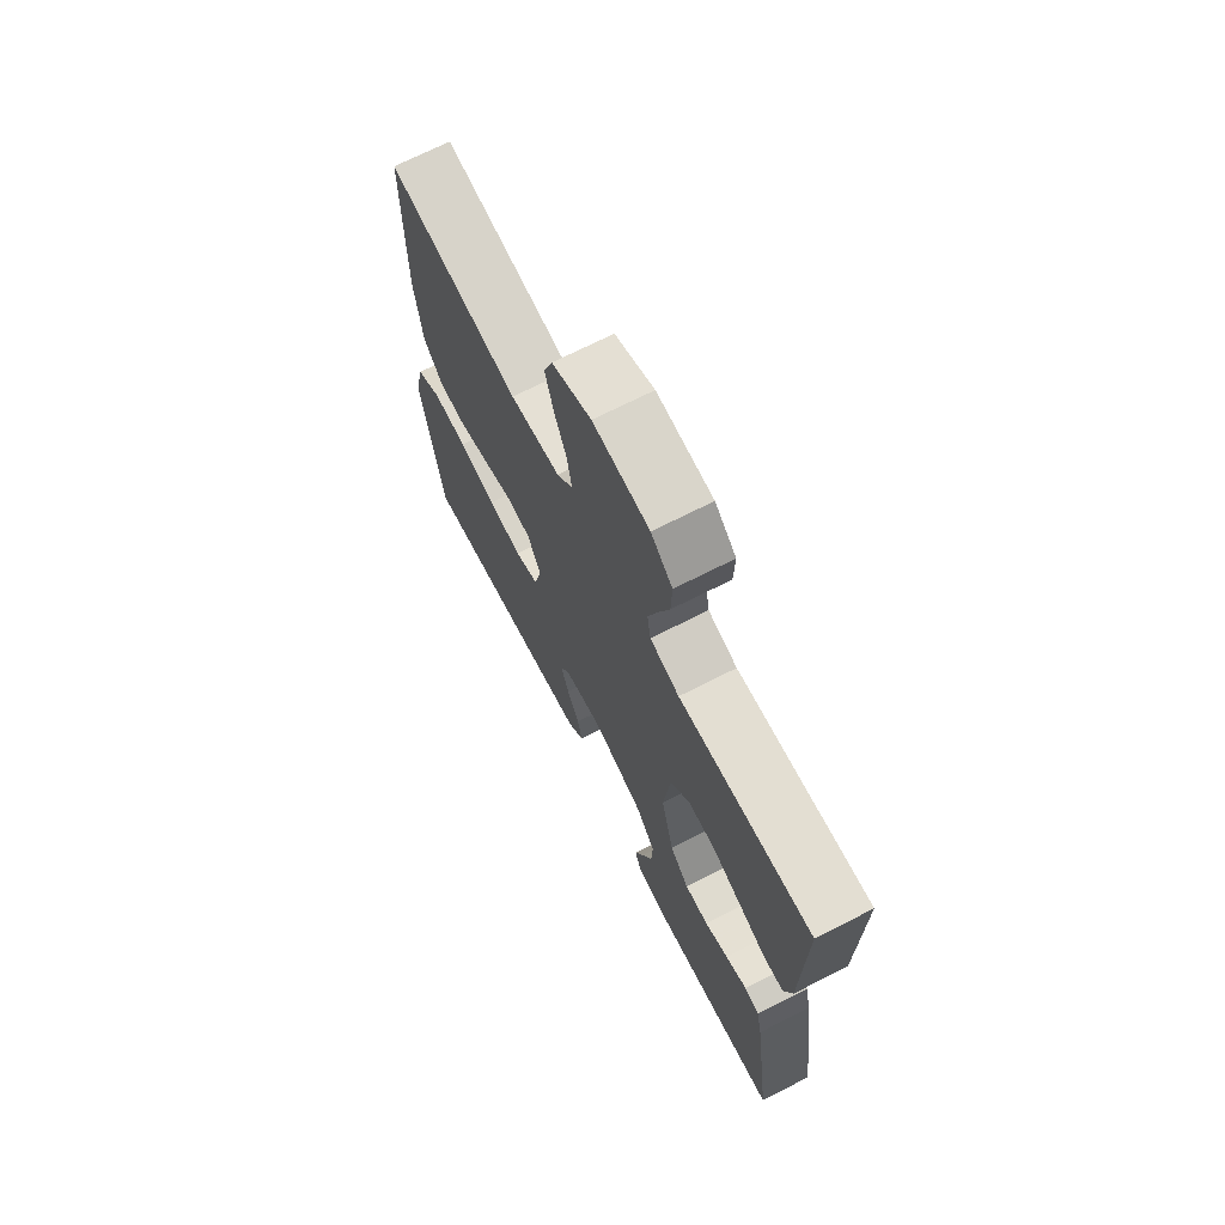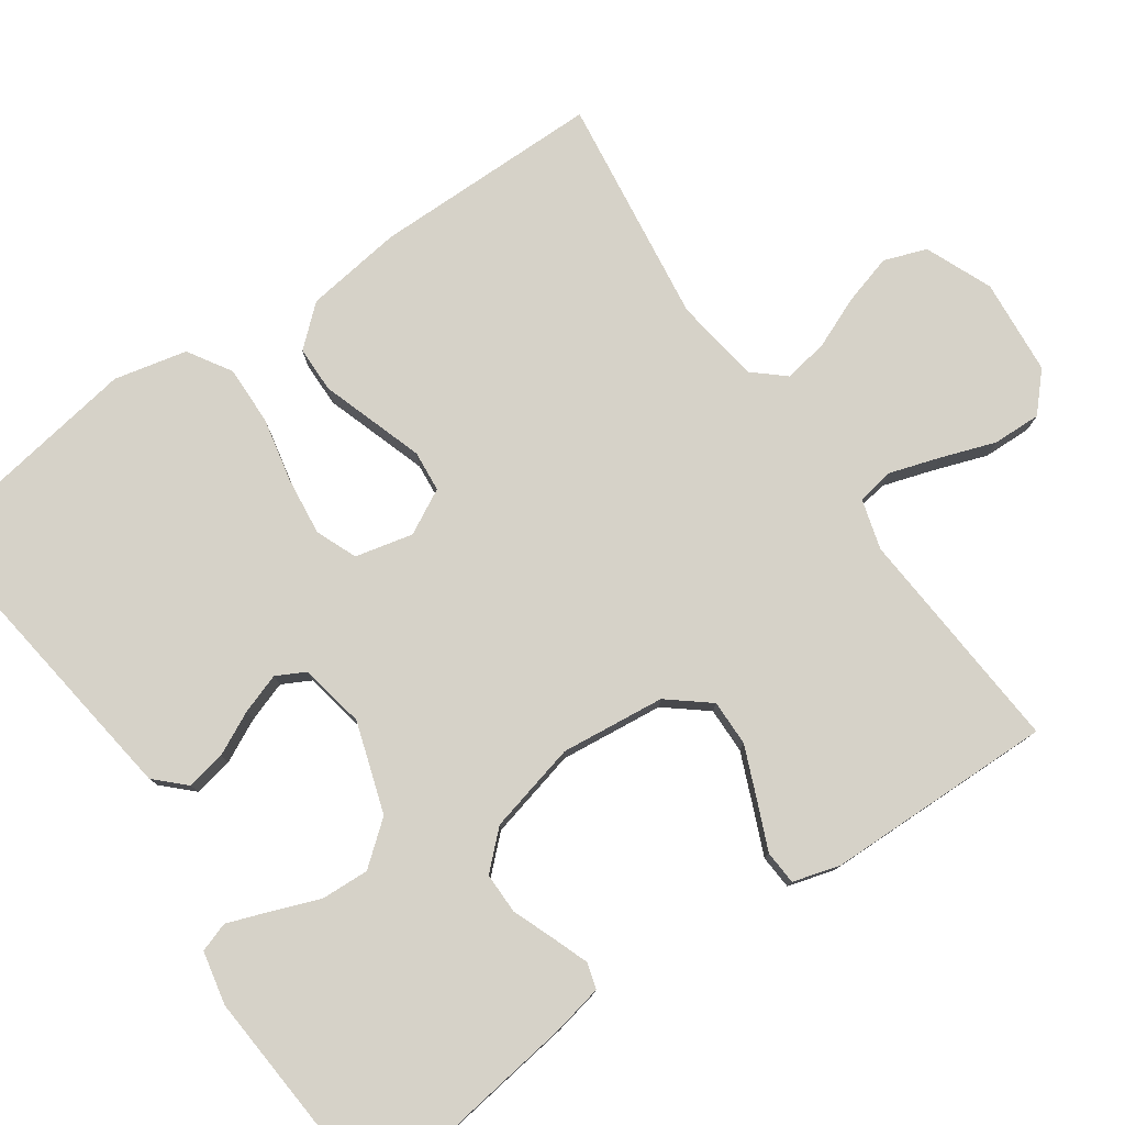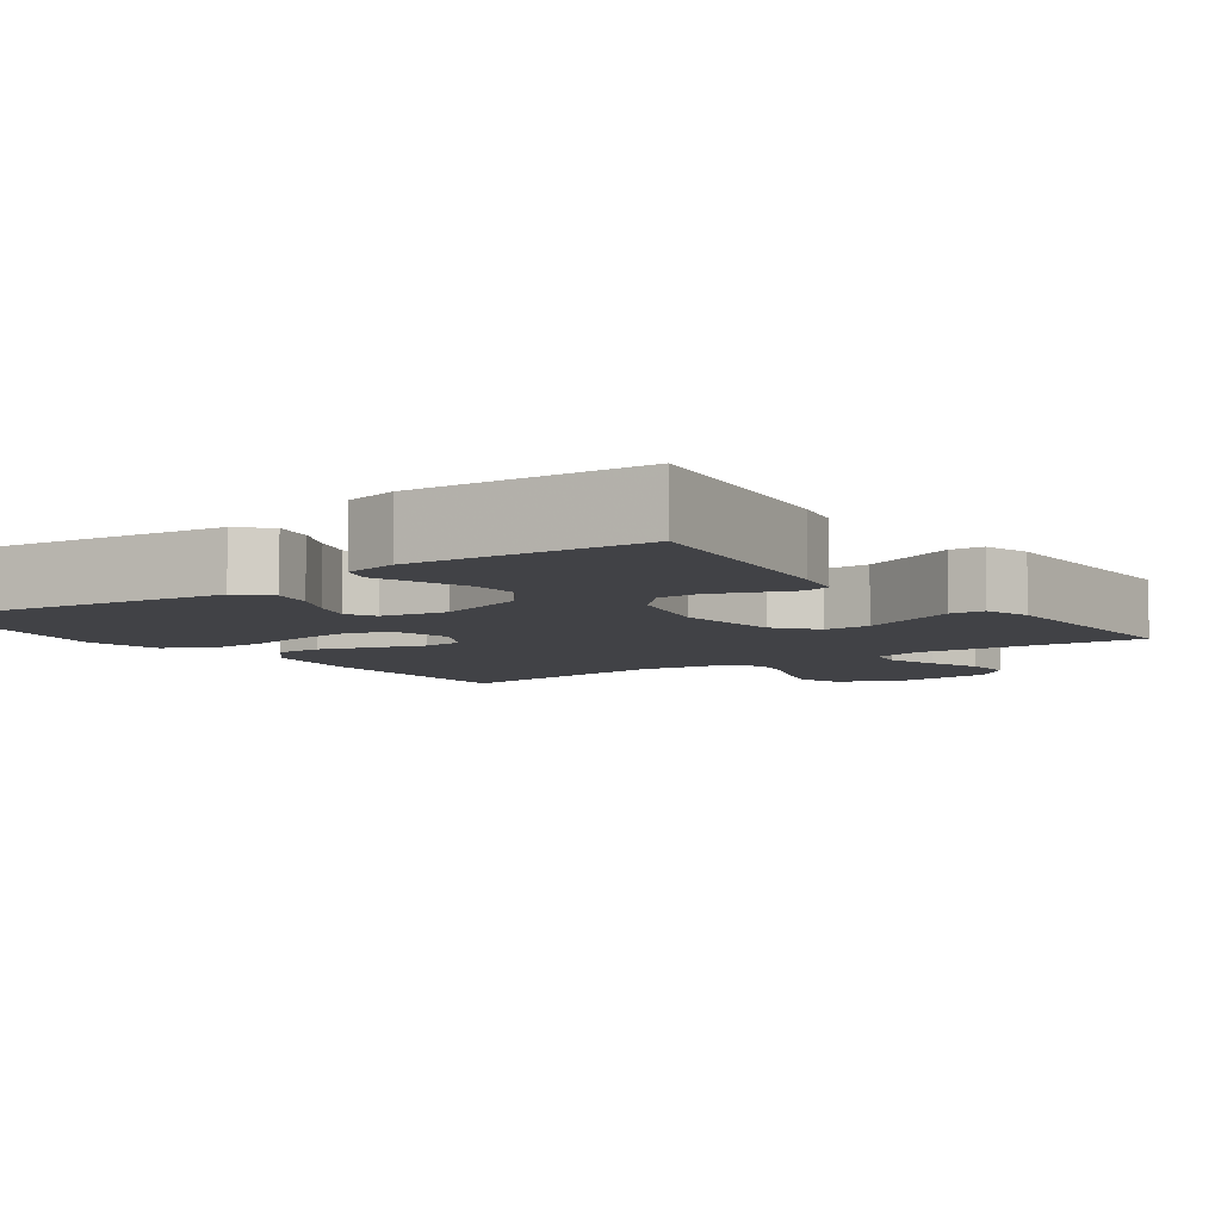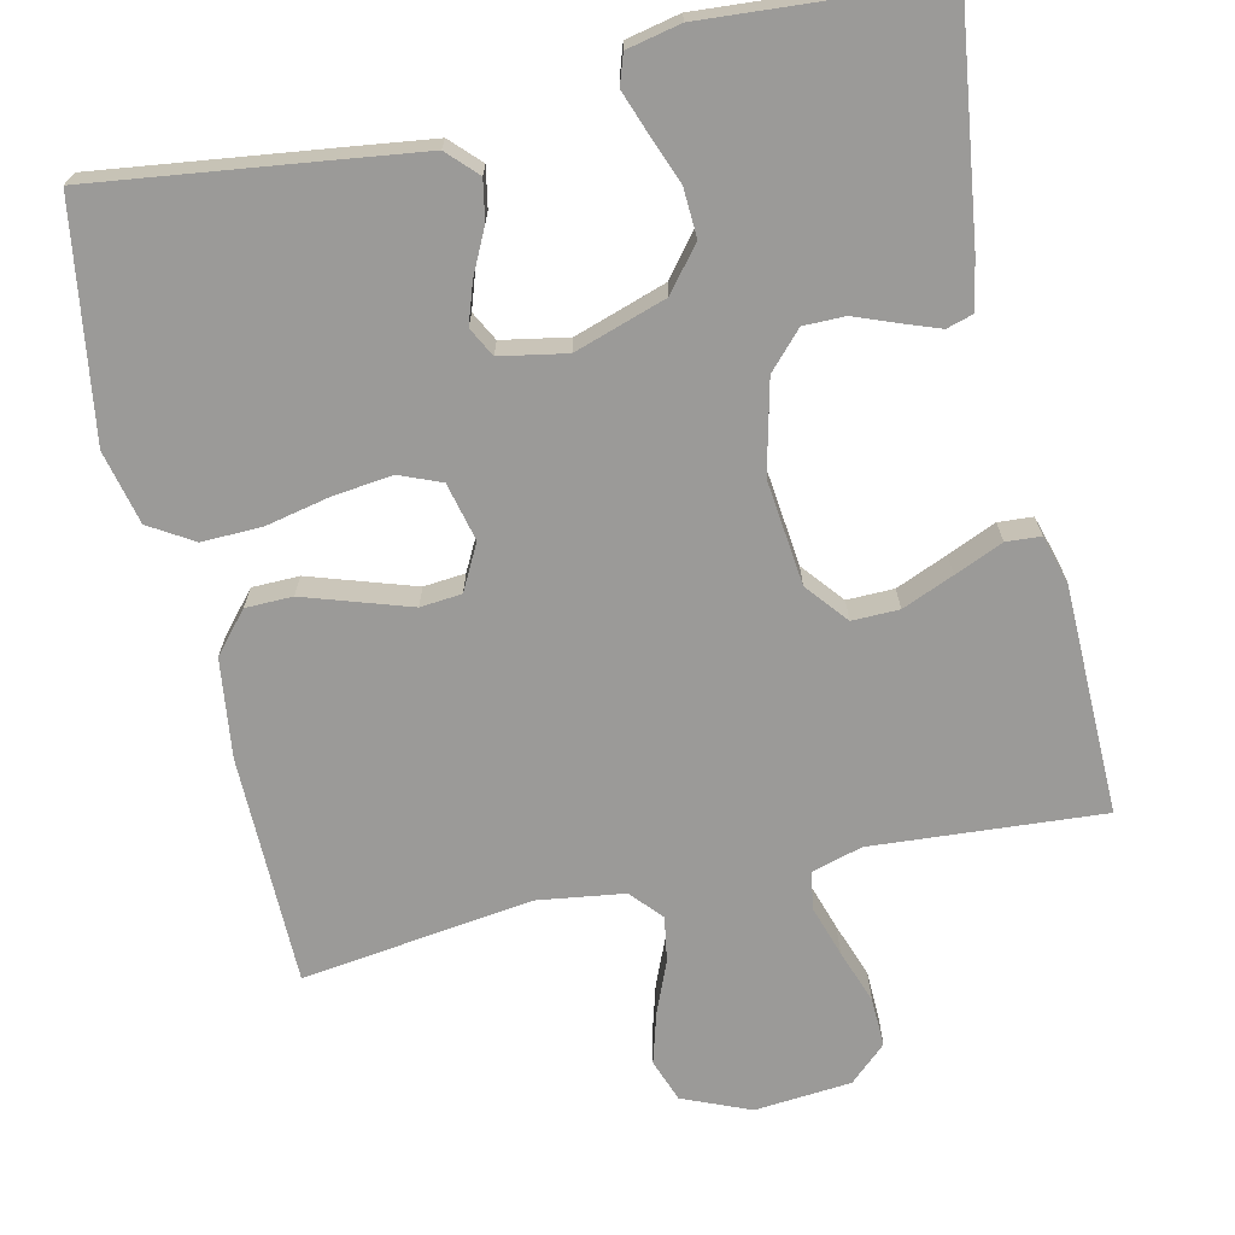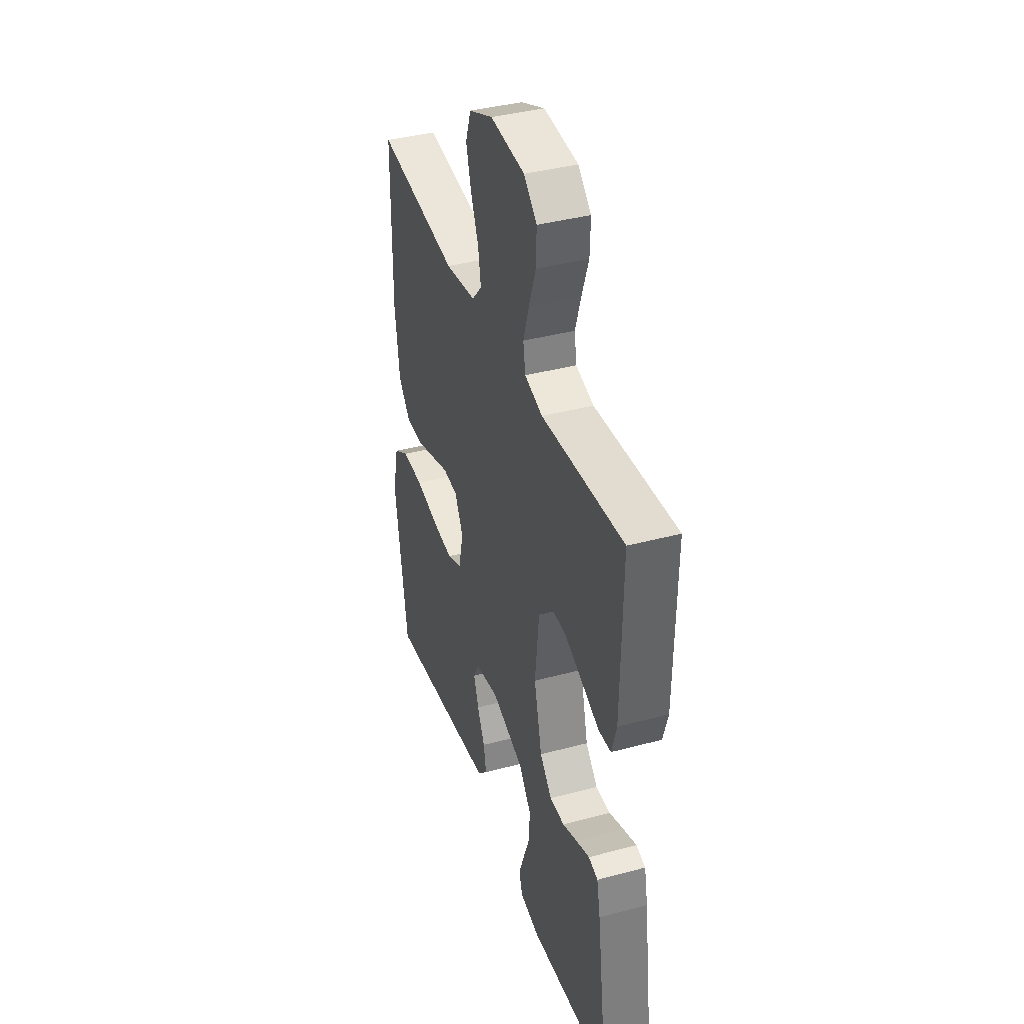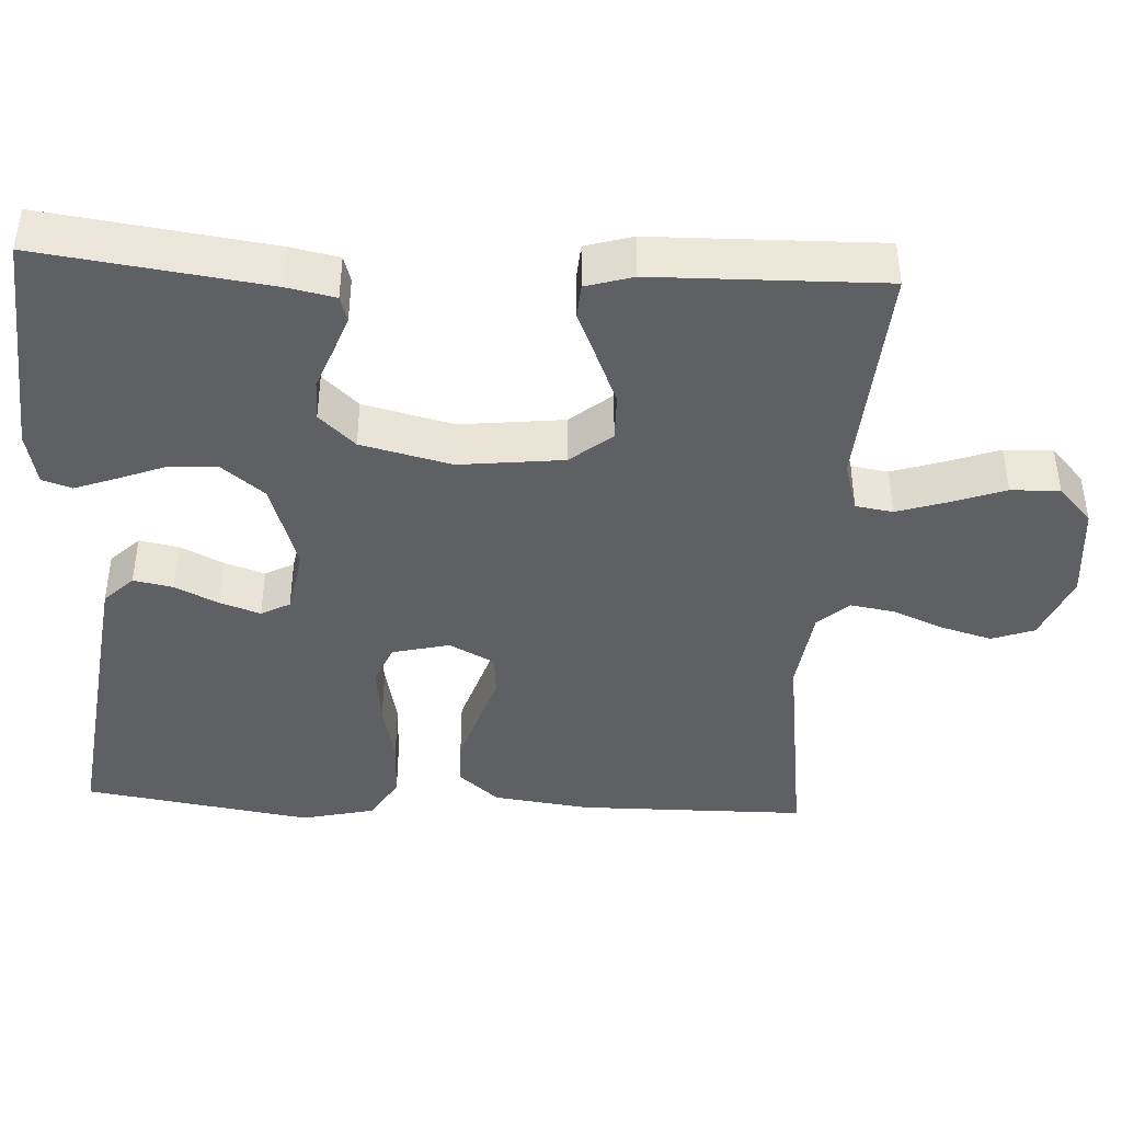
<metadata>
{"format":"obj","ext":"obj","renderer":"f3d","projection":"perspective","resolution":1024,"background":"white","views":[{"elev":70.4,"azim":-117.0,"up":"+Z"},{"elev":78.4,"azim":-124.9,"up":"+Y"},{"elev":-6.7,"azim":-144.3,"up":"+Y"},{"elev":-69.3,"azim":-167.2,"up":"+Y"},{"elev":39.0,"azim":-108.6,"up":"+Z"},{"elev":-42.4,"azim":-92.9,"up":"+Y"}]}
</metadata>
<code>
v 0.5 0.07 -0.5
v 0.2 0.07 -0.461
v 0.087 0.07 -0.446
v 0.05 0.07 -0.408
v 0.06 0.07 -0.356
v 0.088 0.07 -0.299
v 0.106 0.07 -0.246
v 0.086 0.07 -0.208
v 0 0.07 -0.192
v -0.119 0.07 -0.231
v -0.164 0.07 -0.287
v -0.161 0.07 -0.35
v -0.137 0.07 -0.413
v -0.117 0.07 -0.468
v -0.13 0.07 -0.507
v -0.2 0.07 -0.522
v -0.5 0.07 -0.5
v -0.459 0.07 -0.2
v -0.446 0.07 -0.137
v -0.412 0.07 -0.127
v -0.363 0.07 -0.145
v -0.309 0.07 -0.166
v -0.255 0.07 -0.166
v -0.211 0.07 -0.119
v -0.182 0.07 0
v -0.197 0.07 0.137
v -0.241 0.07 0.191
v -0.302 0.07 0.19
v -0.369 0.07 0.162
v -0.432 0.07 0.135
v -0.477 0.07 0.138
v -0.495 0.07 0.2
v -0.5 0.07 0.5
v -0.2 0.07 0.478
v -0.134 0.07 0.497
v -0.126 0.07 0.546
v -0.147 0.07 0.612
v -0.172 0.07 0.683
v -0.174 0.07 0.747
v -0.126 0.07 0.791
v 0 0.07 0.802
v 0.088 0.07 0.765
v 0.108 0.07 0.709
v 0.089 0.07 0.643
v 0.061 0.07 0.576
v 0.051 0.07 0.517
v 0.087 0.07 0.476
v 0.2 0.07 0.46
v 0.5 0.07 0.5
v 0.502 0.07 0.2
v 0.485 0.07 0.072
v 0.44 0.07 0.02
v 0.379 0.07 0.019
v 0.309 0.07 0.042
v 0.242 0.07 0.064
v 0.188 0.07 0.059
v 0.157 0.07 0
v 0.175 0.07 -0.076
v 0.229 0.07 -0.098
v 0.306 0.07 -0.089
v 0.39 0.07 -0.071
v 0.468 0.07 -0.069
v 0.525 0.07 -0.104
v 0.547 0.07 -0.2
v 0.5 0 -0.5
v 0.2 0 -0.461
v 0.087 0 -0.446
v 0.05 0 -0.408
v 0.06 0 -0.356
v 0.088 0 -0.299
v 0.106 0 -0.246
v 0.086 0 -0.208
v 0 0 -0.192
v -0.119 0 -0.231
v -0.164 0 -0.287
v -0.161 0 -0.35
v -0.137 0 -0.413
v -0.117 0 -0.468
v -0.13 0 -0.507
v -0.2 0 -0.522
v -0.5 0 -0.5
v -0.459 0 -0.2
v -0.446 0 -0.137
v -0.412 0 -0.127
v -0.363 0 -0.145
v -0.309 0 -0.166
v -0.255 0 -0.166
v -0.211 0 -0.119
v -0.182 0 0
v -0.197 0 0.137
v -0.241 0 0.191
v -0.302 0 0.19
v -0.369 0 0.162
v -0.432 0 0.135
v -0.477 0 0.138
v -0.495 0 0.2
v -0.5 0 0.5
v -0.2 0 0.478
v -0.134 0 0.497
v -0.126 0 0.546
v -0.147 0 0.612
v -0.172 0 0.683
v -0.174 0 0.747
v -0.126 0 0.791
v 0 0 0.802
v 0.088 0 0.765
v 0.108 0 0.709
v 0.089 0 0.643
v 0.061 0 0.576
v 0.051 0 0.517
v 0.087 0 0.476
v 0.2 0 0.46
v 0.5 0 0.5
v 0.502 0 0.2
v 0.485 0 0.072
v 0.44 0 0.02
v 0.379 0 0.019
v 0.309 0 0.042
v 0.242 0 0.064
v 0.188 0 0.059
v 0.157 0 0
v 0.175 0 -0.076
v 0.229 0 -0.098
v 0.306 0 -0.089
v 0.39 0 -0.071
v 0.468 0 -0.069
v 0.525 0 -0.104
v 0.547 0 -0.2
f 4 5 6
f 3 4 6
f 2 3 6
f 1 2 6
f 64 1 6
f 63 64 6
f 62 63 6
f 61 62 6
f 60 61 6
f 59 60 6 7
f 58 59 7 8
f 57 58 8 9
f 56 57 9 10
f 52 53 54
f 51 52 54
f 50 51 54
f 49 50 54
f 48 49 54
f 47 48 54 55
f 46 47 55 56
f 43 44 45
f 42 43 45
f 41 42 45
f 40 41 45
f 39 40 45
f 38 39 45
f 37 38 45
f 36 37 45 46
f 46 56 10
f 36 46 10
f 35 36 10
f 32 33 34
f 31 32 34
f 30 31 34
f 29 30 34
f 28 29 34 35
f 20 21 22
f 19 20 22
f 18 19 22
f 17 18 22
f 16 17 22
f 15 16 22
f 14 15 22
f 13 14 22
f 12 13 22
f 11 12 22 23
f 10 11 23 24
f 27 28 35
f 26 27 35
f 25 26 35 10
f 10 24 25
f 70 69 68
f 70 68 67
f 70 67 66
f 70 66 65
f 70 65 128
f 70 128 127
f 70 127 126
f 70 126 125
f 70 125 124
f 71 70 124 123
f 72 71 123 122
f 73 72 122 121
f 74 73 121 120
f 118 117 116
f 118 116 115
f 118 115 114
f 118 114 113
f 118 113 112
f 119 118 112 111
f 120 119 111 110
f 109 108 107
f 109 107 106
f 109 106 105
f 109 105 104
f 109 104 103
f 109 103 102
f 109 102 101
f 110 109 101 100
f 74 120 110
f 74 110 100
f 74 100 99
f 98 97 96
f 98 96 95
f 98 95 94
f 98 94 93
f 99 98 93 92
f 86 85 84
f 86 84 83
f 86 83 82
f 86 82 81
f 86 81 80
f 86 80 79
f 86 79 78
f 86 78 77
f 86 77 76
f 87 86 76 75
f 88 87 75 74
f 99 92 91
f 99 91 90
f 74 99 90 89
f 89 88 74
f 1 65 66 2
f 2 66 67 3
f 3 67 68 4
f 4 68 69 5
f 5 69 70 6
f 6 70 71 7
f 7 71 72 8
f 8 72 73 9
f 9 73 74 10
f 10 74 75 11
f 11 75 76 12
f 12 76 77 13
f 13 77 78 14
f 14 78 79 15
f 15 79 80 16
f 16 80 81 17
f 17 81 82 18
f 18 82 83 19
f 19 83 84 20
f 20 84 85 21
f 21 85 86 22
f 22 86 87 23
f 23 87 88 24
f 24 88 89 25
f 25 89 90 26
f 26 90 91 27
f 27 91 92 28
f 28 92 93 29
f 29 93 94 30
f 30 94 95 31
f 31 95 96 32
f 32 96 97 33
f 33 97 98 34
f 34 98 99 35
f 35 99 100 36
f 36 100 101 37
f 37 101 102 38
f 38 102 103 39
f 39 103 104 40
f 40 104 105 41
f 41 105 106 42
f 42 106 107 43
f 43 107 108 44
f 44 108 109 45
f 45 109 110 46
f 46 110 111 47
f 47 111 112 48
f 48 112 113 49
f 49 113 114 50
f 50 114 115 51
f 51 115 116 52
f 52 116 117 53
f 53 117 118 54
f 54 118 119 55
f 55 119 120 56
f 56 120 121 57
f 57 121 122 58
f 58 122 123 59
f 59 123 124 60
f 60 124 125 61
f 61 125 126 62
f 62 126 127 63
f 63 127 128 64
f 64 128 65 1

</code>
